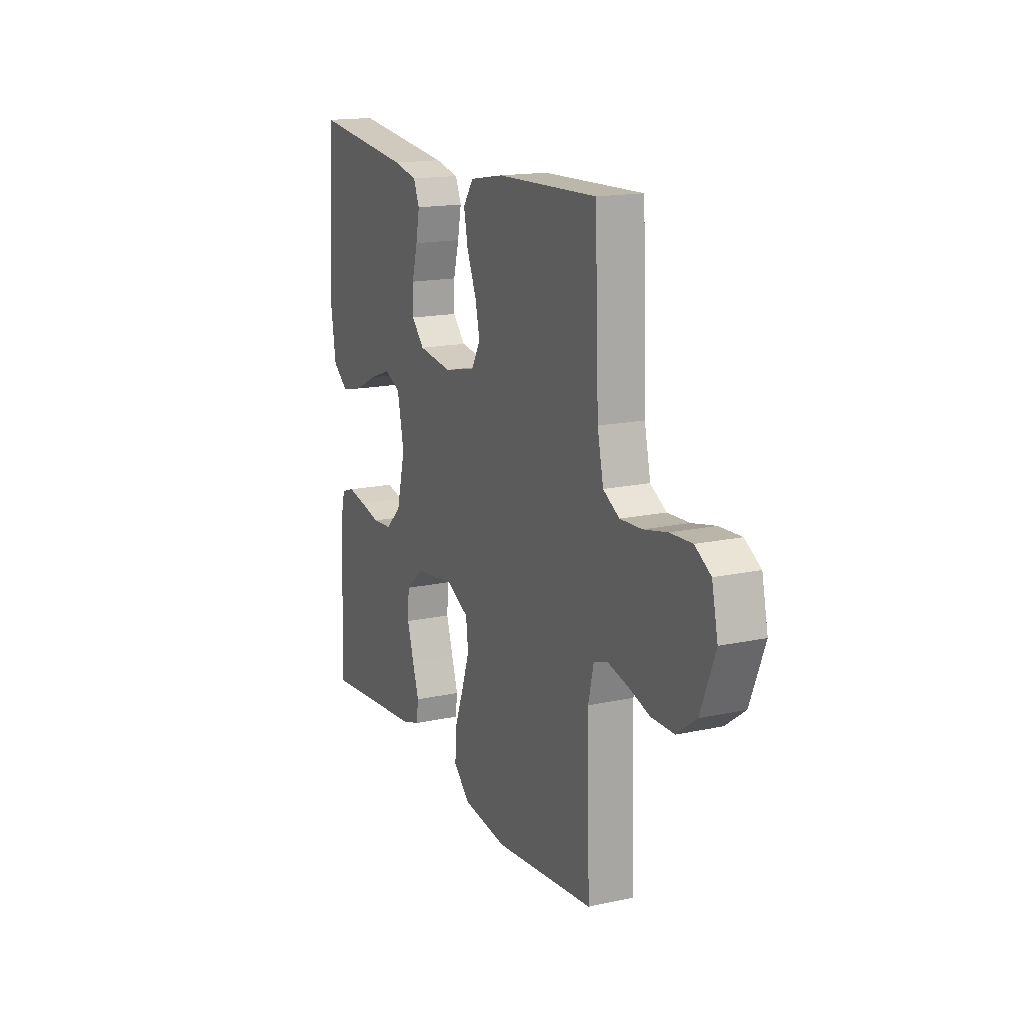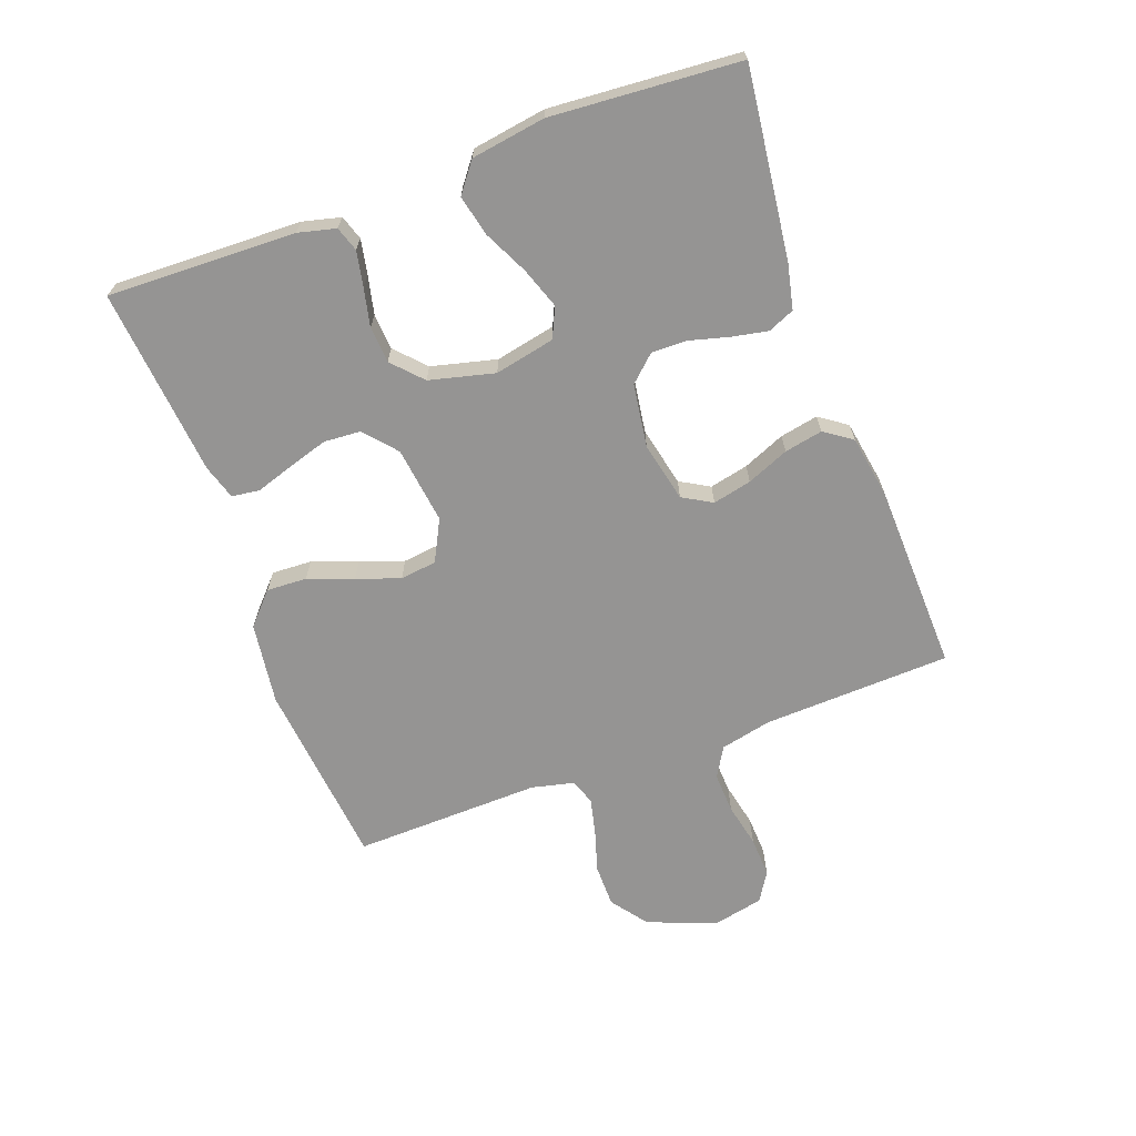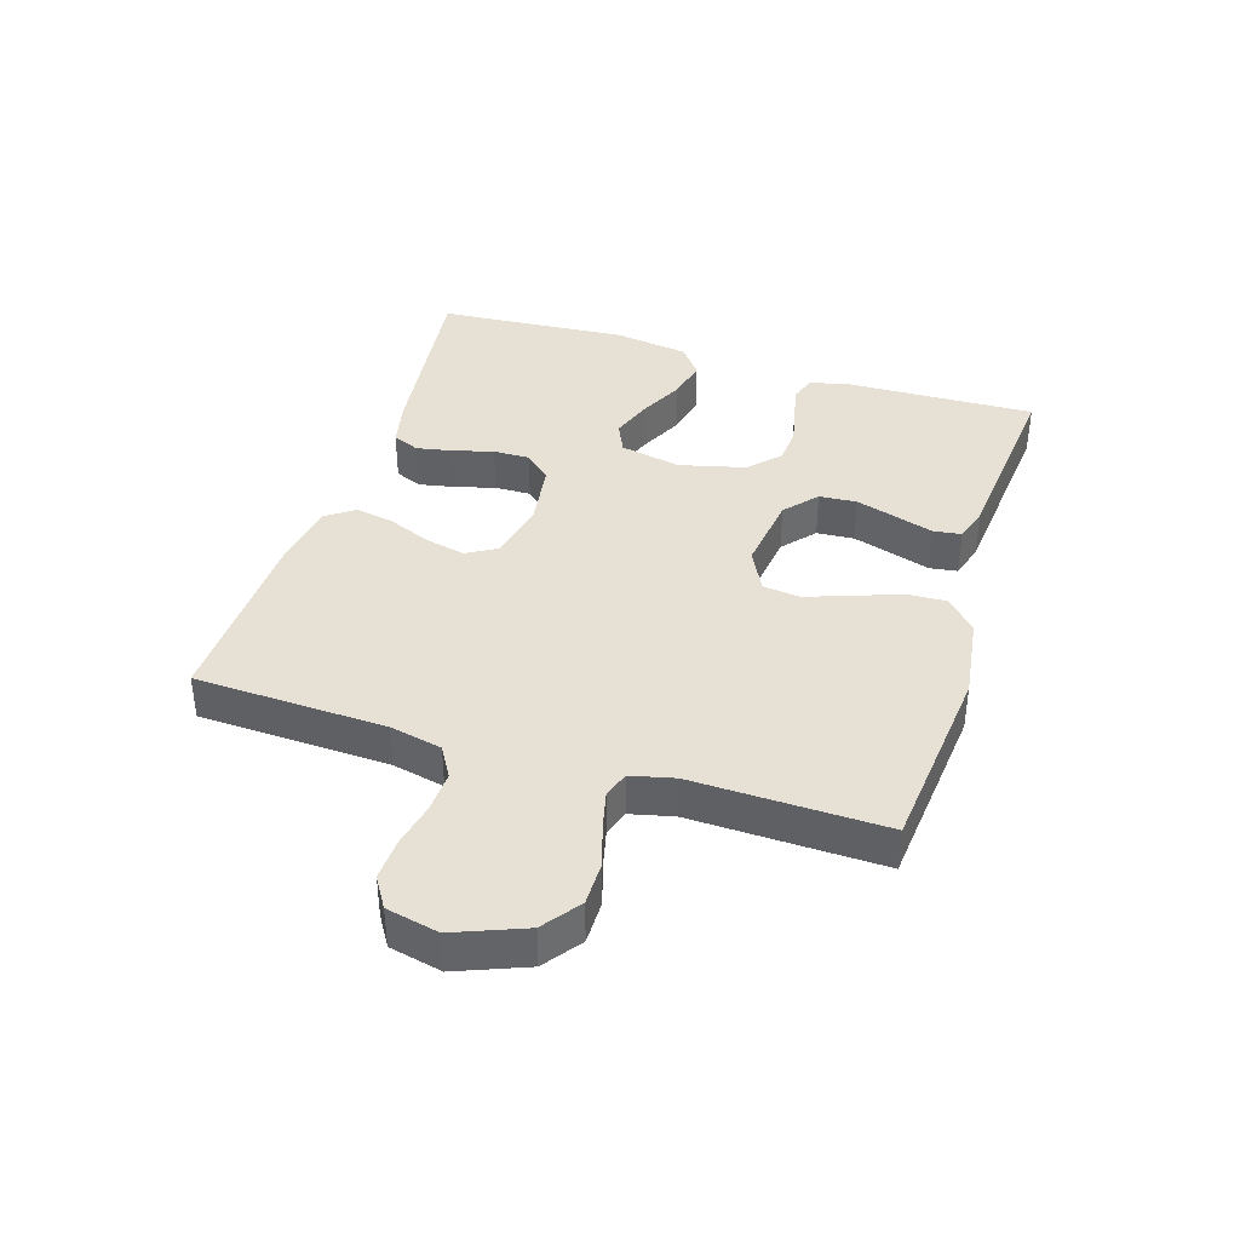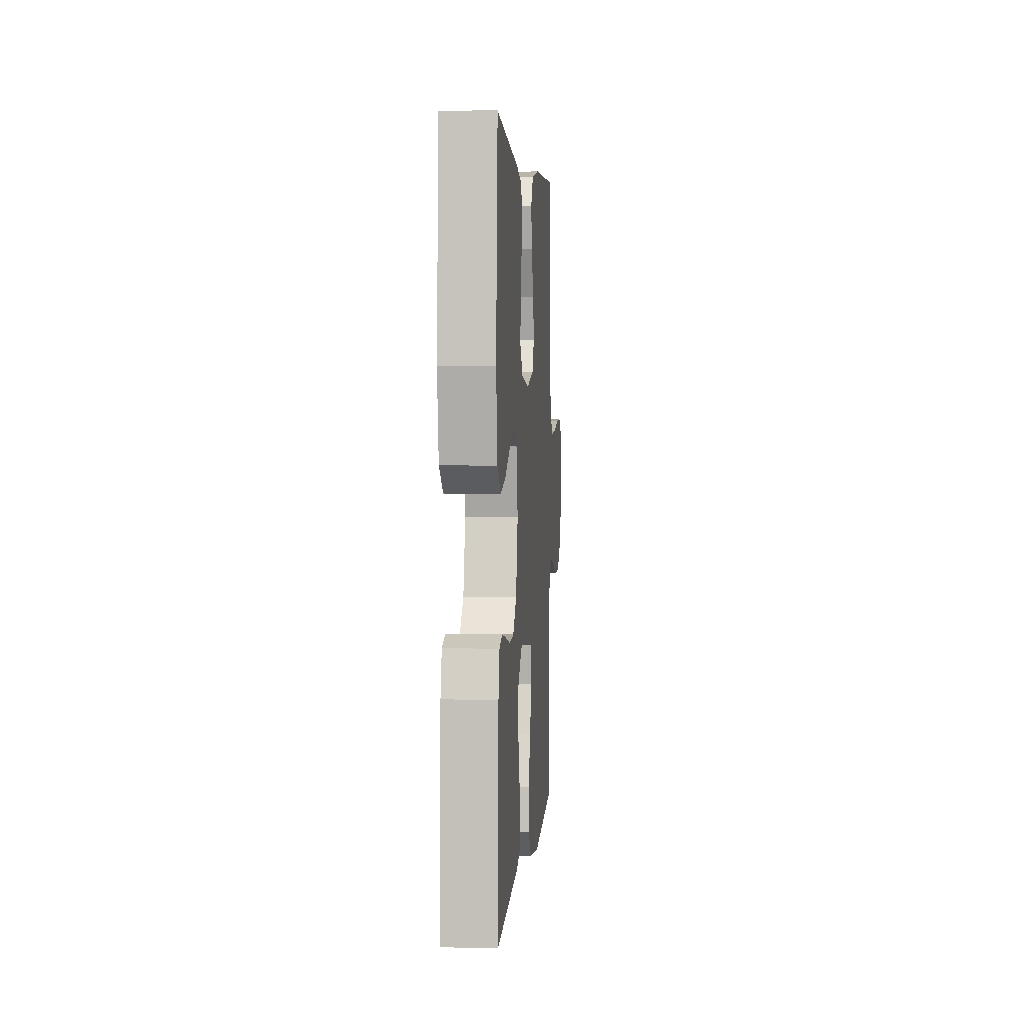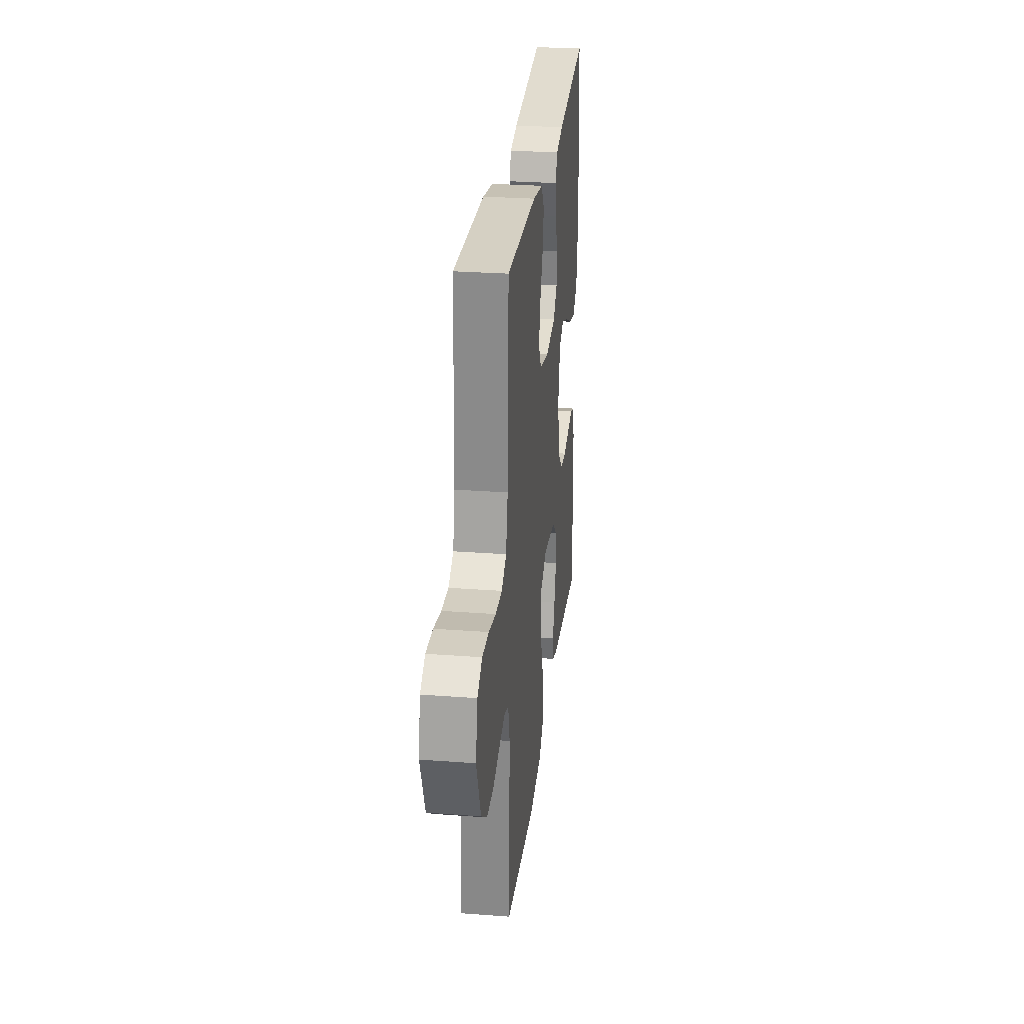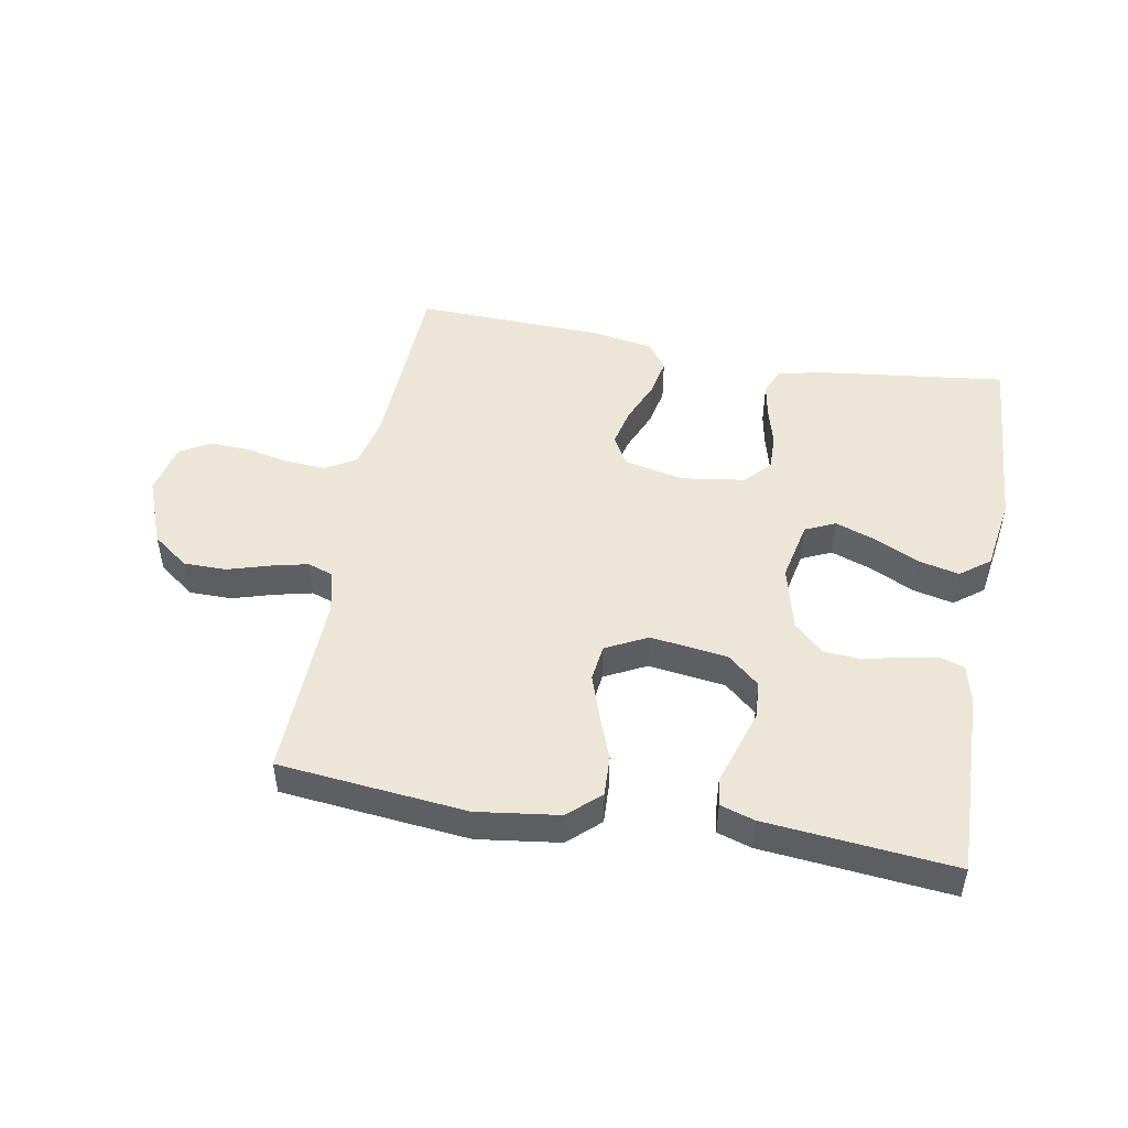
<metadata>
{"format":"obj","ext":"obj","renderer":"f3d","projection":"perspective","resolution":1024,"background":"white","views":[{"elev":16.1,"azim":65.7,"up":"+Z"},{"elev":-67.1,"azim":-69.8,"up":"+Y"},{"elev":39.2,"azim":107.4,"up":"+Y"},{"elev":3.6,"azim":-85.5,"up":"+Z"},{"elev":27.8,"azim":96.6,"up":"+Z"},{"elev":48.7,"azim":-169.6,"up":"+Y"}]}
</metadata>
<code>
v 0.5 0.07 0.5
v 0.512 0.07 0.2
v 0.53 0.07 0.118
v 0.578 0.07 0.09
v 0.643 0.07 0.093
v 0.713 0.07 0.108
v 0.778 0.07 0.111
v 0.825 0.07 0.082
v 0.843 0.07 0
v 0.8 0.07 -0.109
v 0.742 0.07 -0.152
v 0.674 0.07 -0.152
v 0.608 0.07 -0.132
v 0.549 0.07 -0.118
v 0.508 0.07 -0.132
v 0.492 0.07 -0.2
v 0.5 0.07 -0.5
v 0.2 0.07 -0.53
v 0.069 0.07 -0.512
v 0.019 0.07 -0.466
v 0.022 0.07 -0.402
v 0.049 0.07 -0.33
v 0.073 0.07 -0.26
v 0.066 0.07 -0.202
v 0 0.07 -0.168
v -0.123 0.07 -0.184
v -0.174 0.07 -0.228
v -0.178 0.07 -0.287
v -0.158 0.07 -0.352
v -0.139 0.07 -0.411
v -0.145 0.07 -0.455
v -0.2 0.07 -0.472
v -0.5 0.07 -0.5
v -0.491 0.07 -0.2
v -0.476 0.07 -0.14
v -0.437 0.07 -0.127
v -0.382 0.07 -0.138
v -0.32 0.07 -0.152
v -0.262 0.07 -0.148
v -0.215 0.07 -0.104
v -0.189 0.07 0
v -0.209 0.07 0.096
v -0.257 0.07 0.118
v -0.322 0.07 0.095
v -0.392 0.07 0.061
v -0.457 0.07 0.046
v -0.504 0.07 0.082
v -0.522 0.07 0.2
v -0.5 0.07 0.5
v -0.2 0.07 0.463
v -0.128 0.07 0.447
v -0.11 0.07 0.405
v -0.121 0.07 0.348
v -0.138 0.07 0.285
v -0.139 0.07 0.228
v -0.101 0.07 0.187
v 0 0.07 0.172
v 0.095 0.07 0.193
v 0.122 0.07 0.24
v 0.108 0.07 0.302
v 0.08 0.07 0.369
v 0.068 0.07 0.43
v 0.099 0.07 0.474
v 0.2 0.07 0.491
v 0.5 0 0.5
v 0.512 0 0.2
v 0.53 0 0.118
v 0.578 0 0.09
v 0.643 0 0.093
v 0.713 0 0.108
v 0.778 0 0.111
v 0.825 0 0.082
v 0.843 0 0
v 0.8 0 -0.109
v 0.742 0 -0.152
v 0.674 0 -0.152
v 0.608 0 -0.132
v 0.549 0 -0.118
v 0.508 0 -0.132
v 0.492 0 -0.2
v 0.5 0 -0.5
v 0.2 0 -0.53
v 0.069 0 -0.512
v 0.019 0 -0.466
v 0.022 0 -0.402
v 0.049 0 -0.33
v 0.073 0 -0.26
v 0.066 0 -0.202
v 0 0 -0.168
v -0.123 0 -0.184
v -0.174 0 -0.228
v -0.178 0 -0.287
v -0.158 0 -0.352
v -0.139 0 -0.411
v -0.145 0 -0.455
v -0.2 0 -0.472
v -0.5 0 -0.5
v -0.491 0 -0.2
v -0.476 0 -0.14
v -0.437 0 -0.127
v -0.382 0 -0.138
v -0.32 0 -0.152
v -0.262 0 -0.148
v -0.215 0 -0.104
v -0.189 0 0
v -0.209 0 0.096
v -0.257 0 0.118
v -0.322 0 0.095
v -0.392 0 0.061
v -0.457 0 0.046
v -0.504 0 0.082
v -0.522 0 0.2
v -0.5 0 0.5
v -0.2 0 0.463
v -0.128 0 0.447
v -0.11 0 0.405
v -0.121 0 0.348
v -0.138 0 0.285
v -0.139 0 0.228
v -0.101 0 0.187
v 0 0 0.172
v 0.095 0 0.193
v 0.122 0 0.24
v 0.108 0 0.302
v 0.08 0 0.369
v 0.068 0 0.43
v 0.099 0 0.474
v 0.2 0 0.491
f 64 1 2
f 63 64 2
f 62 63 2
f 61 62 2
f 60 61 2
f 59 60 2 3
f 58 59 3 4
f 57 58 4
f 52 53 54
f 51 52 54
f 50 51 54
f 49 50 54
f 48 49 54
f 47 48 54
f 46 47 54
f 45 46 54
f 44 45 54
f 43 44 54 55
f 42 43 55 56
f 36 37 38
f 35 36 38
f 34 35 38
f 33 34 38
f 32 33 38
f 31 32 38
f 30 31 38
f 29 30 38
f 28 29 38 39
f 27 28 39 40
f 20 21 22
f 19 20 22
f 18 19 22
f 17 18 22
f 16 17 22
f 15 16 22 23
f 14 15 23 24
f 11 12 13
f 10 11 13
f 9 10 13
f 8 9 13
f 7 8 13
f 6 7 13
f 5 6 13
f 4 5 13 14
f 14 24 25
f 4 14 25
f 57 4 25
f 57 25 26
f 56 57 26
f 42 56 26
f 41 42 26
f 26 27 40 41
f 66 65 128
f 66 128 127
f 66 127 126
f 66 126 125
f 66 125 124
f 67 66 124 123
f 68 67 123 122
f 68 122 121
f 118 117 116
f 118 116 115
f 118 115 114
f 118 114 113
f 118 113 112
f 118 112 111
f 118 111 110
f 118 110 109
f 118 109 108
f 119 118 108 107
f 120 119 107 106
f 102 101 100
f 102 100 99
f 102 99 98
f 102 98 97
f 102 97 96
f 102 96 95
f 102 95 94
f 102 94 93
f 103 102 93 92
f 104 103 92 91
f 86 85 84
f 86 84 83
f 86 83 82
f 86 82 81
f 86 81 80
f 87 86 80 79
f 88 87 79 78
f 77 76 75
f 77 75 74
f 77 74 73
f 77 73 72
f 77 72 71
f 77 71 70
f 77 70 69
f 78 77 69 68
f 89 88 78
f 89 78 68
f 89 68 121
f 90 89 121
f 90 121 120
f 90 120 106
f 90 106 105
f 105 104 91 90
f 1 65 66 2
f 2 66 67 3
f 3 67 68 4
f 4 68 69 5
f 5 69 70 6
f 6 70 71 7
f 7 71 72 8
f 8 72 73 9
f 9 73 74 10
f 10 74 75 11
f 11 75 76 12
f 12 76 77 13
f 13 77 78 14
f 14 78 79 15
f 15 79 80 16
f 16 80 81 17
f 17 81 82 18
f 18 82 83 19
f 19 83 84 20
f 20 84 85 21
f 21 85 86 22
f 22 86 87 23
f 23 87 88 24
f 24 88 89 25
f 25 89 90 26
f 26 90 91 27
f 27 91 92 28
f 28 92 93 29
f 29 93 94 30
f 30 94 95 31
f 31 95 96 32
f 32 96 97 33
f 33 97 98 34
f 34 98 99 35
f 35 99 100 36
f 36 100 101 37
f 37 101 102 38
f 38 102 103 39
f 39 103 104 40
f 40 104 105 41
f 41 105 106 42
f 42 106 107 43
f 43 107 108 44
f 44 108 109 45
f 45 109 110 46
f 46 110 111 47
f 47 111 112 48
f 48 112 113 49
f 49 113 114 50
f 50 114 115 51
f 51 115 116 52
f 52 116 117 53
f 53 117 118 54
f 54 118 119 55
f 55 119 120 56
f 56 120 121 57
f 57 121 122 58
f 58 122 123 59
f 59 123 124 60
f 60 124 125 61
f 61 125 126 62
f 62 126 127 63
f 63 127 128 64
f 64 128 65 1

</code>
